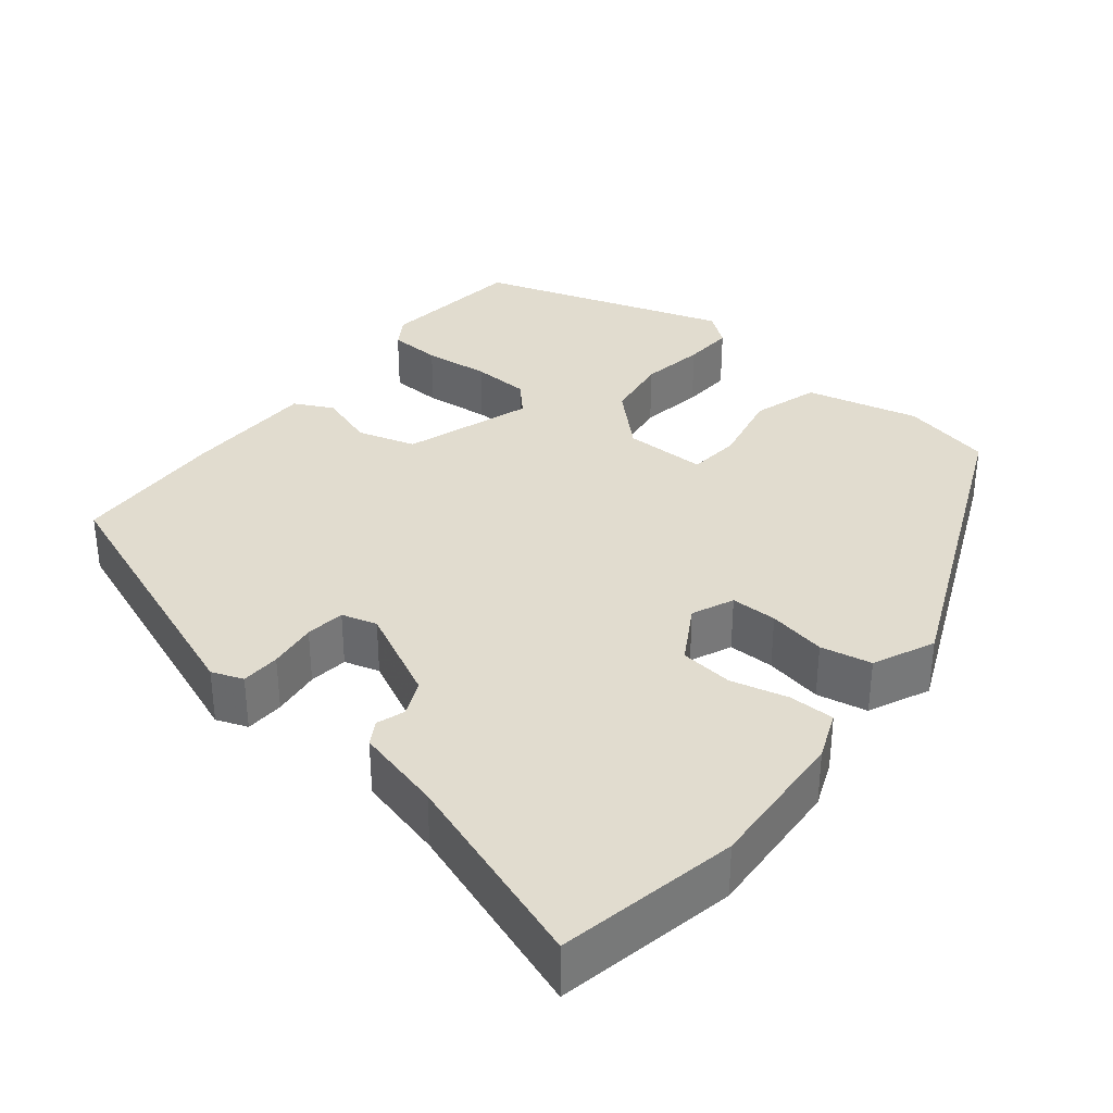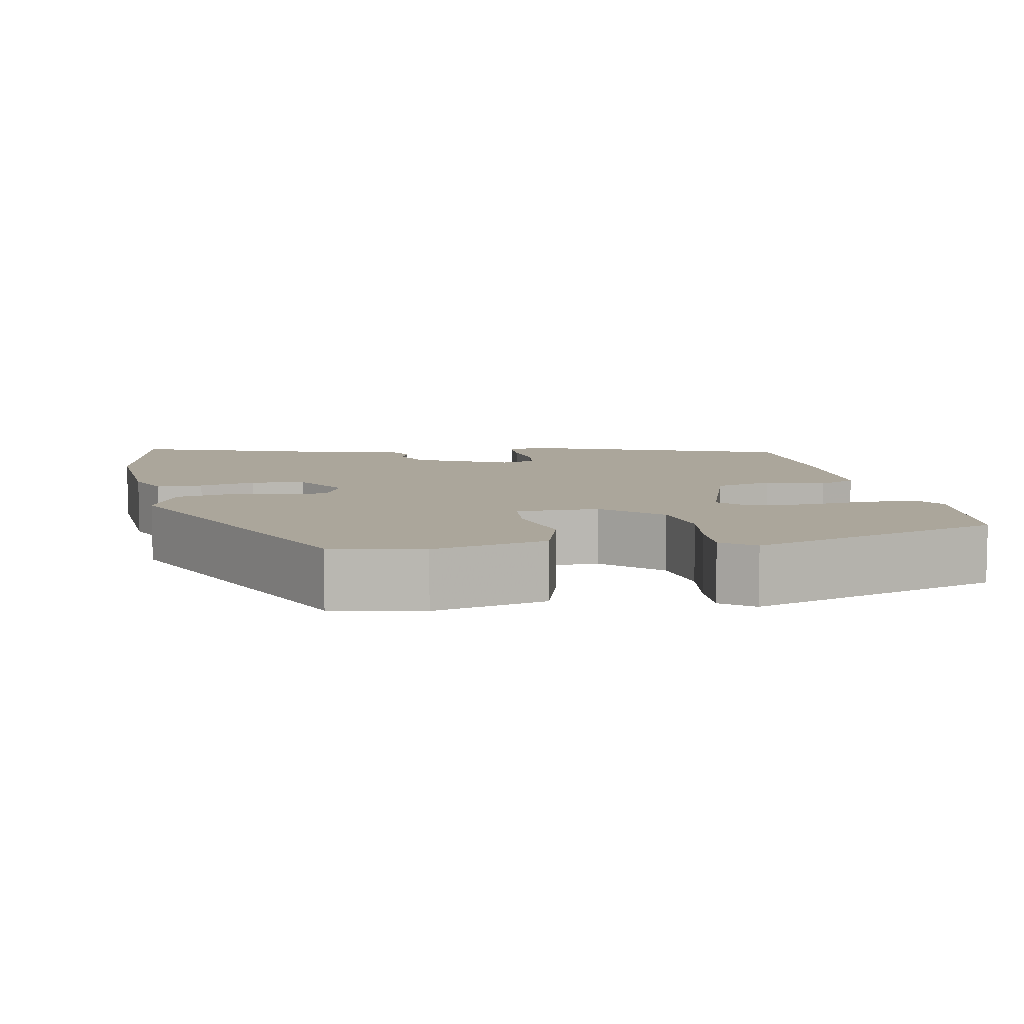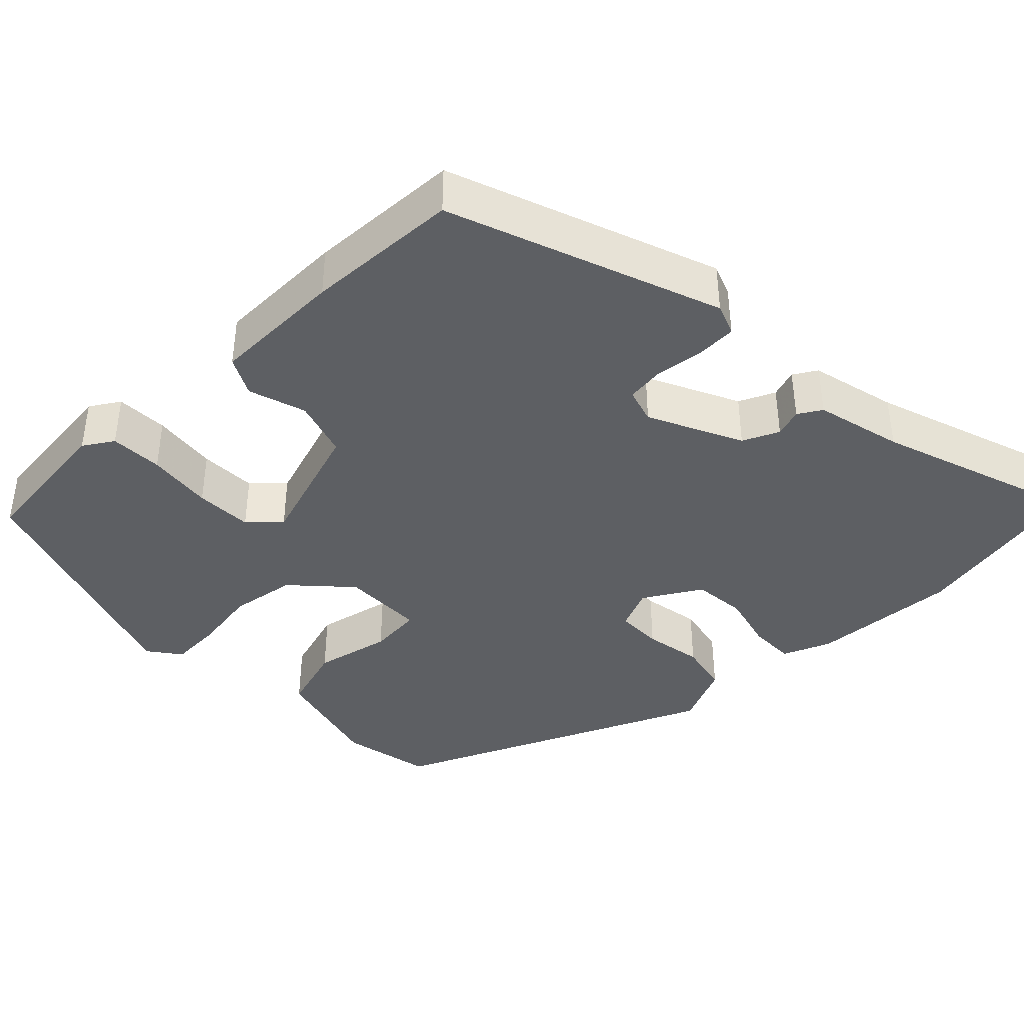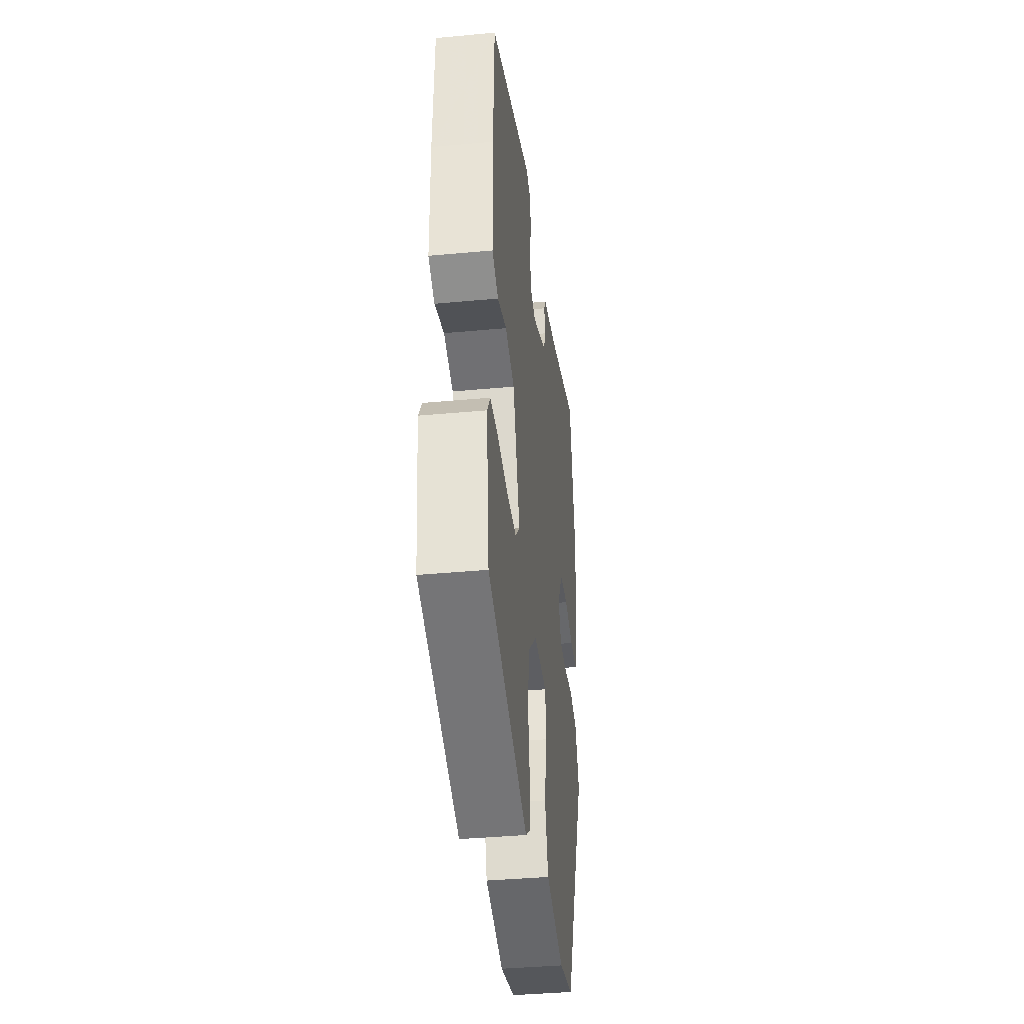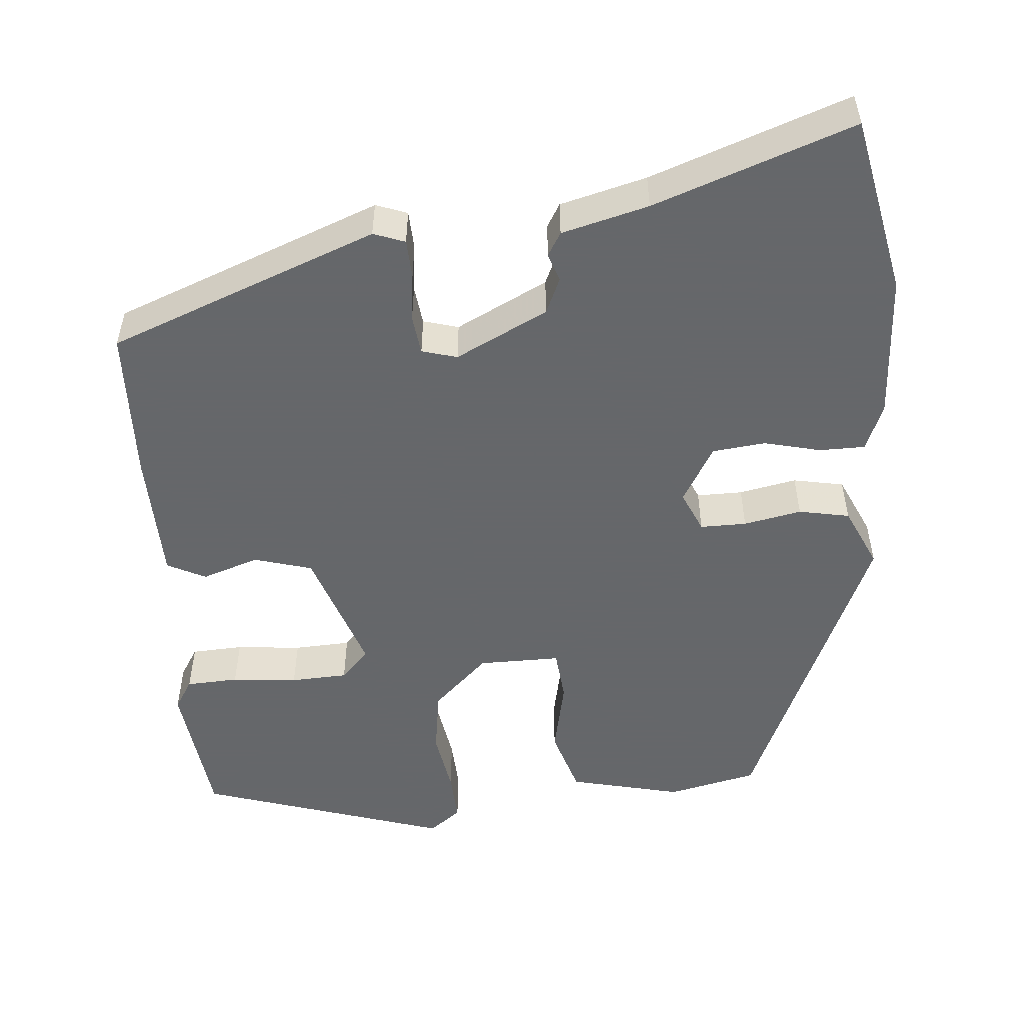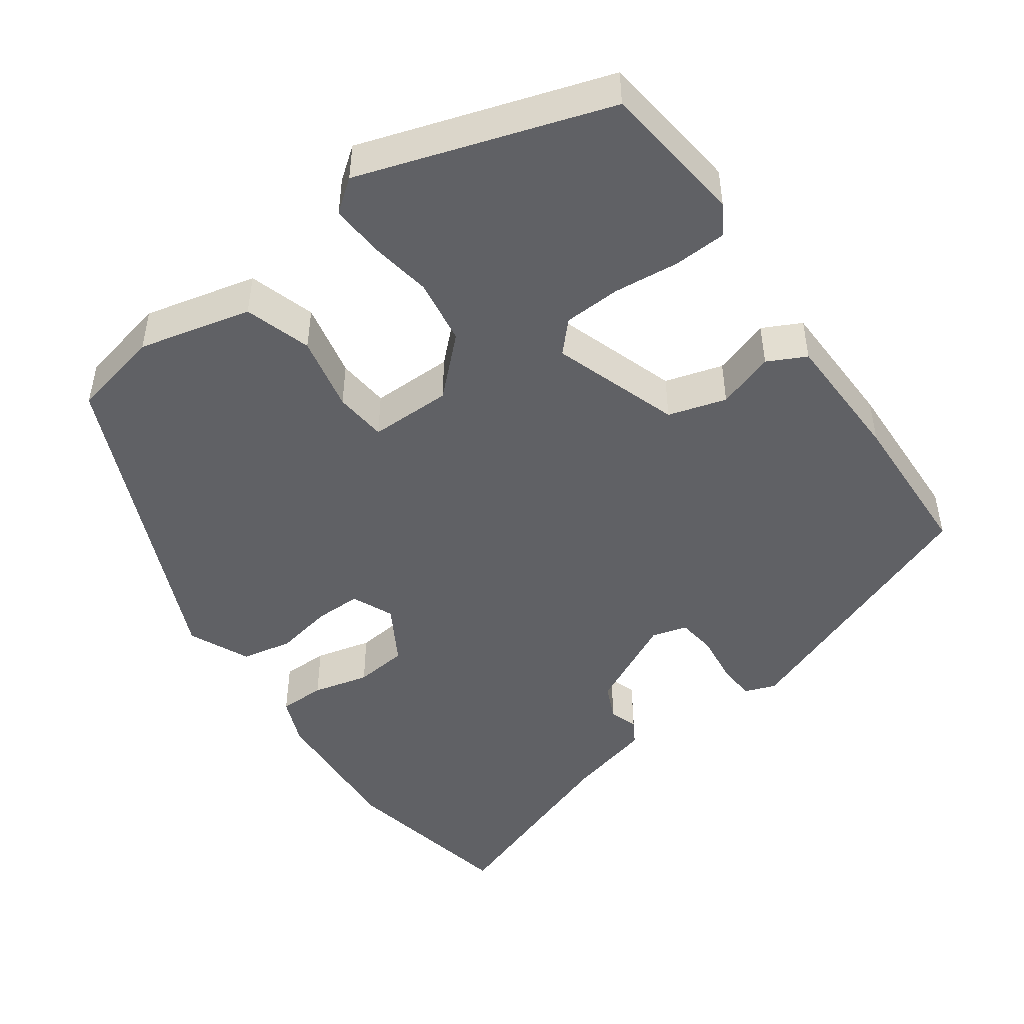
<metadata>
{"format":"obj","ext":"obj","renderer":"f3d","projection":"perspective","resolution":1024,"background":"white","views":[{"elev":34.3,"azim":39.0,"up":"+Y"},{"elev":7.9,"azim":169.0,"up":"+Y"},{"elev":-40.4,"azim":-46.1,"up":"+Y"},{"elev":-38.8,"azim":-83.3,"up":"+Z"},{"elev":-52.0,"azim":5.2,"up":"+Y"},{"elev":-47.8,"azim":-144.3,"up":"+Y"}]}
</metadata>
<code>
v -0.459 0.07 0.37
v -0.115 0.07 0.5
v -0.075 0.07 0.485
v -0.073 0.07 0.435
v -0.081 0.07 0.373
v -0.075 0.07 0.323
v -0.03 0.07 0.31
v 0.088 0.07 0.368
v 0.109 0.07 0.414
v 0.097 0.07 0.45
v 0.115 0.07 0.48
v 0.226 0.07 0.508
v 0.481 0.07 0.597
v 0.526 0.07 0.368
v 0.514 0.07 0.181
v 0.489 0.07 0.12
v 0.43 0.07 0.12
v 0.358 0.07 0.138
v 0.29 0.07 0.131
v 0.247 0.07 0.058
v 0.27 0.07 0.005
v 0.329 0.07 0.005
v 0.403 0.07 0.019
v 0.468 0.07 0.006
v 0.503 0.07 -0.072
v 0.325 0.07 -0.474
v 0.21 0.07 -0.499
v 0.066 0.07 -0.464
v 0.04 0.07 -0.379
v 0.061 0.07 -0.282
v 0.055 0.07 -0.215
v -0.05 0.07 -0.215
v -0.121 0.07 -0.282
v -0.134 0.07 -0.366
v -0.121 0.07 -0.448
v -0.118 0.07 -0.513
v -0.159 0.07 -0.544
v -0.477 0.07 -0.44
v -0.498 0.07 -0.255
v -0.474 0.07 -0.217
v -0.407 0.07 -0.214
v -0.323 0.07 -0.223
v -0.25 0.07 -0.22
v -0.214 0.07 -0.182
v -0.268 0.07 -0.019
v -0.342 0.07 0.003
v -0.415 0.07 -0.021
v -0.464 0.07 0.004
v -0.467 0.07 0.173
v -0.459 0 0.37
v -0.115 0 0.5
v -0.075 0 0.485
v -0.073 0 0.435
v -0.081 0 0.373
v -0.075 0 0.323
v -0.03 0 0.31
v 0.088 0 0.368
v 0.109 0 0.414
v 0.097 0 0.45
v 0.115 0 0.48
v 0.226 0 0.508
v 0.481 0 0.597
v 0.526 0 0.368
v 0.514 0 0.181
v 0.489 0 0.12
v 0.43 0 0.12
v 0.358 0 0.138
v 0.29 0 0.131
v 0.247 0 0.058
v 0.27 0 0.005
v 0.329 0 0.005
v 0.403 0 0.019
v 0.468 0 0.006
v 0.503 0 -0.072
v 0.325 0 -0.474
v 0.21 0 -0.499
v 0.066 0 -0.464
v 0.04 0 -0.379
v 0.061 0 -0.282
v 0.055 0 -0.215
v -0.05 0 -0.215
v -0.121 0 -0.282
v -0.134 0 -0.366
v -0.121 0 -0.448
v -0.118 0 -0.513
v -0.159 0 -0.544
v -0.477 0 -0.44
v -0.498 0 -0.255
v -0.474 0 -0.217
v -0.407 0 -0.214
v -0.323 0 -0.223
v -0.25 0 -0.22
v -0.214 0 -0.182
v -0.268 0 -0.019
v -0.342 0 0.003
v -0.415 0 -0.021
v -0.464 0 0.004
v -0.467 0 0.173
f 46 47 48 49
f 45 46 49 1
f 39 40 41 42
f 39 42 43
f 38 39 43
f 37 38 43
f 34 35 36 37
f 34 37 43 44
f 27 28 29 30
f 27 30 31
f 26 27 31
f 25 26 31
f 22 23 24 25
f 21 22 25 31
f 20 21 31 32
f 15 16 17 18
f 15 18 19
f 12 13 14 15
f 12 15 19
f 9 10 11 12
f 8 9 12 19
f 7 8 19 20
f 2 3 4 5
f 45 1 2 5
f 45 5 6
f 33 34 44 45
f 32 33 45 6
f 6 7 20 32
f 98 97 96 95
f 50 98 95 94
f 91 90 89 88
f 92 91 88
f 92 88 87
f 92 87 86
f 86 85 84 83
f 93 92 86 83
f 79 78 77 76
f 80 79 76
f 80 76 75
f 80 75 74
f 74 73 72 71
f 80 74 71 70
f 81 80 70 69
f 67 66 65 64
f 68 67 64
f 64 63 62 61
f 68 64 61
f 61 60 59 58
f 68 61 58 57
f 69 68 57 56
f 54 53 52 51
f 54 51 50 94
f 55 54 94
f 94 93 83 82
f 55 94 82 81
f 81 69 56 55
f 1 50 51 2
f 2 51 52 3
f 3 52 53 4
f 4 53 54 5
f 5 54 55 6
f 6 55 56 7
f 7 56 57 8
f 8 57 58 9
f 9 58 59 10
f 10 59 60 11
f 11 60 61 12
f 12 61 62 13
f 13 62 63 14
f 14 63 64 15
f 15 64 65 16
f 16 65 66 17
f 17 66 67 18
f 18 67 68 19
f 19 68 69 20
f 20 69 70 21
f 21 70 71 22
f 22 71 72 23
f 23 72 73 24
f 24 73 74 25
f 25 74 75 26
f 26 75 76 27
f 27 76 77 28
f 28 77 78 29
f 29 78 79 30
f 30 79 80 31
f 31 80 81 32
f 32 81 82 33
f 33 82 83 34
f 34 83 84 35
f 35 84 85 36
f 36 85 86 37
f 37 86 87 38
f 38 87 88 39
f 39 88 89 40
f 40 89 90 41
f 41 90 91 42
f 42 91 92 43
f 43 92 93 44
f 44 93 94 45
f 45 94 95 46
f 46 95 96 47
f 47 96 97 48
f 48 97 98 49
f 49 98 50 1

</code>
